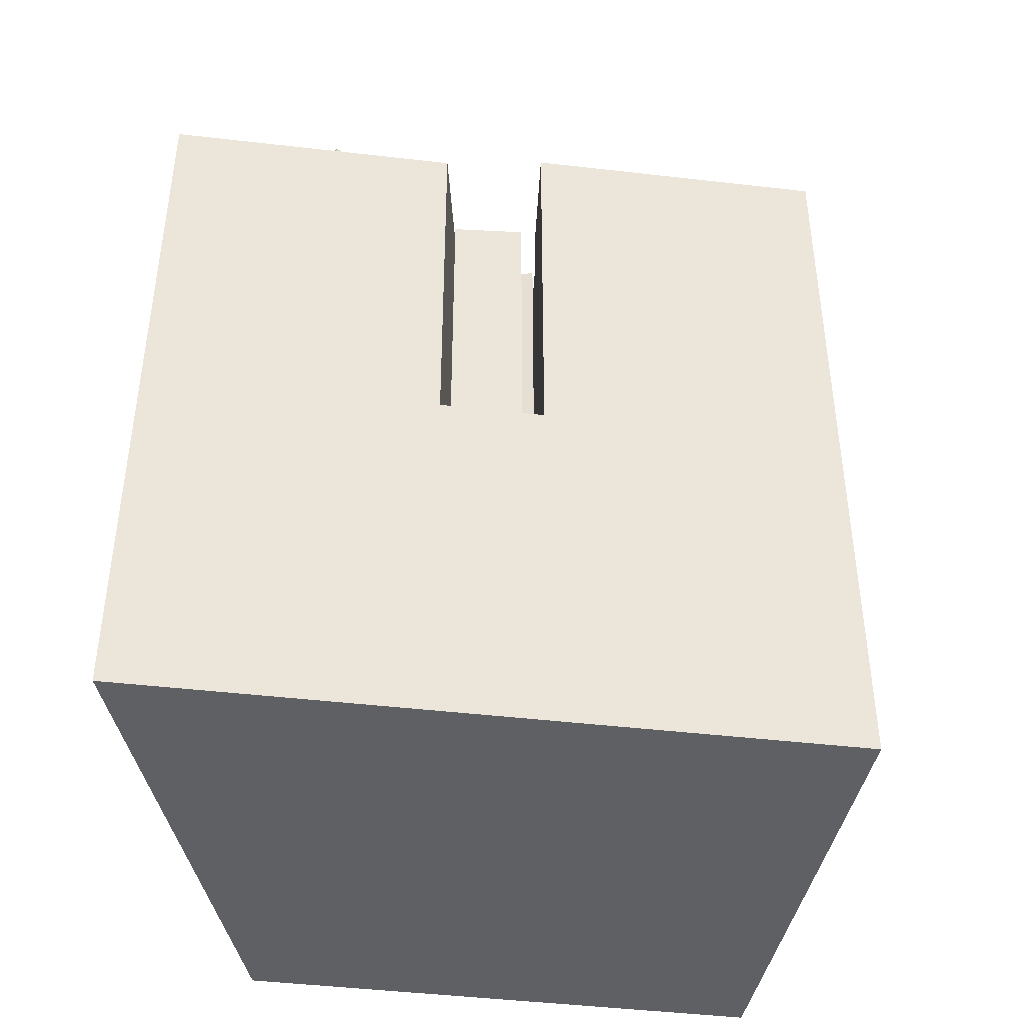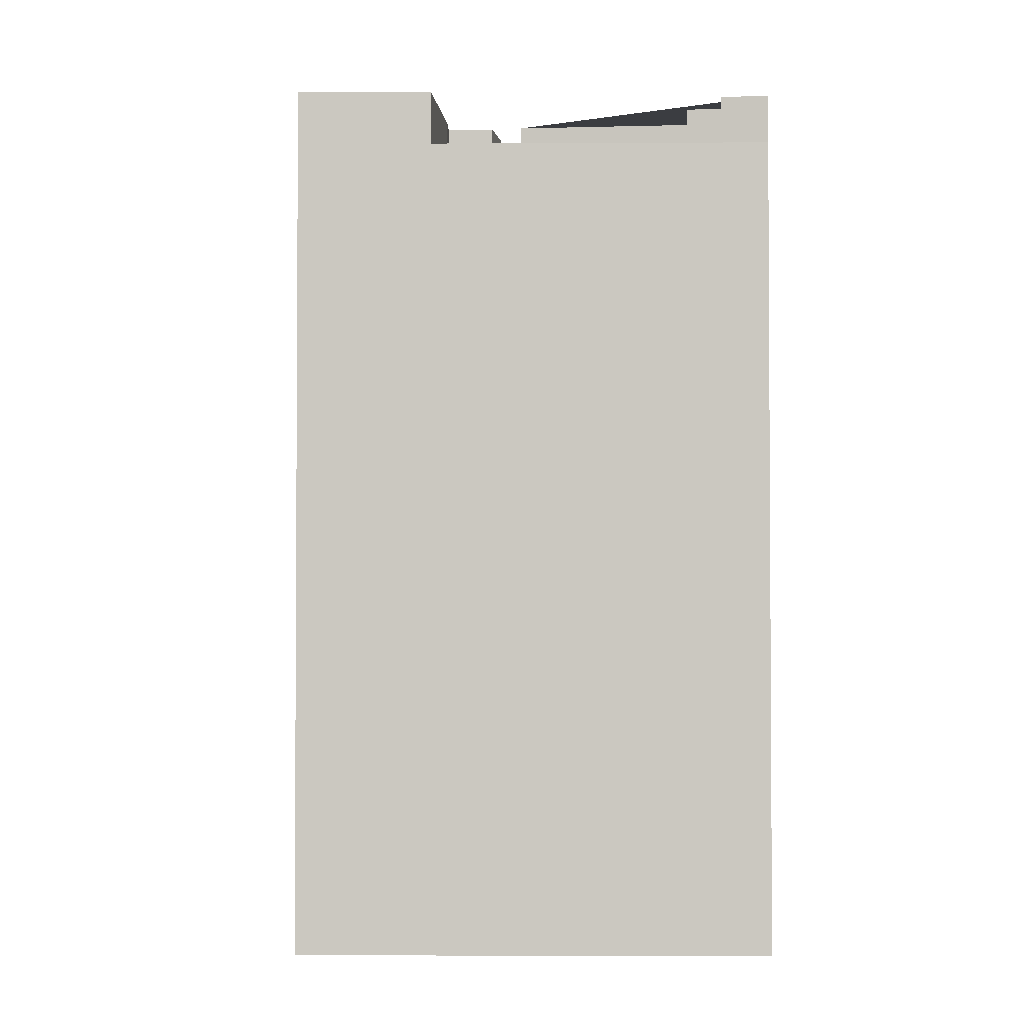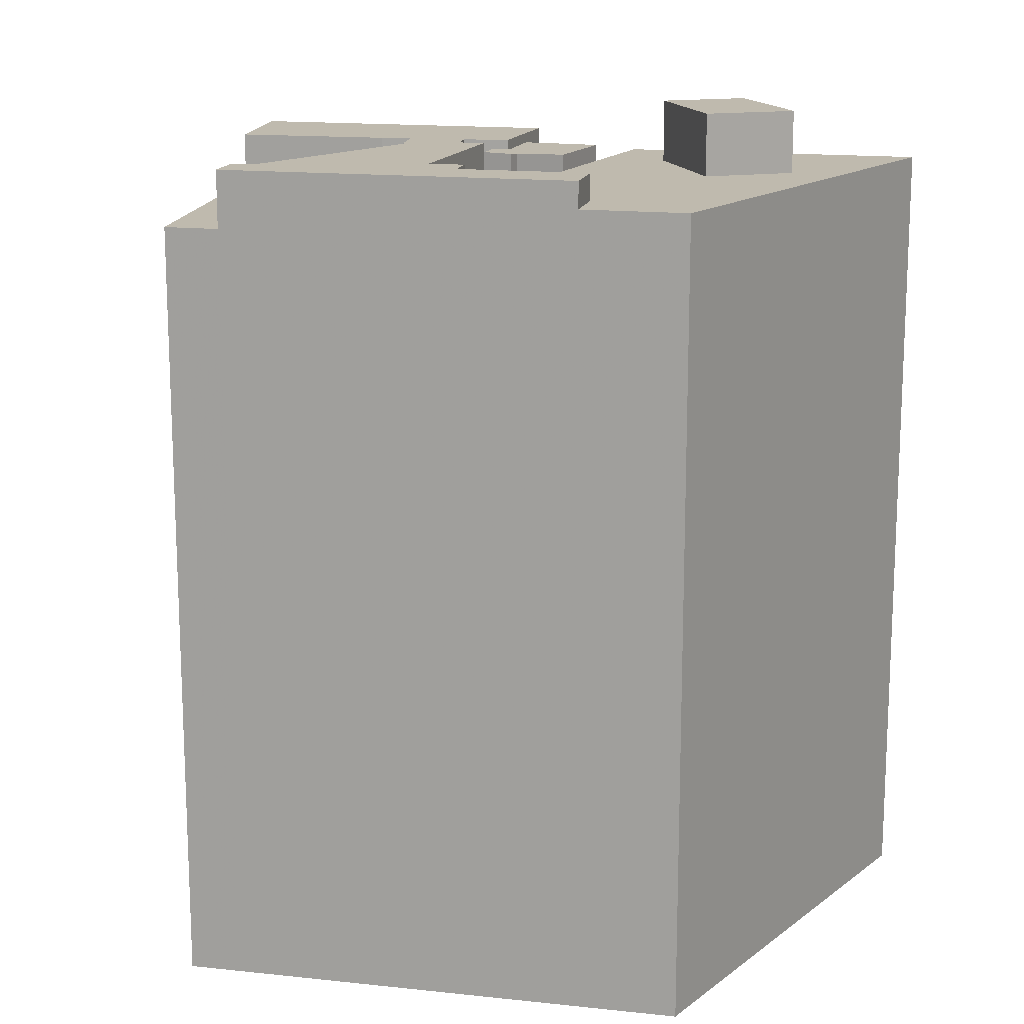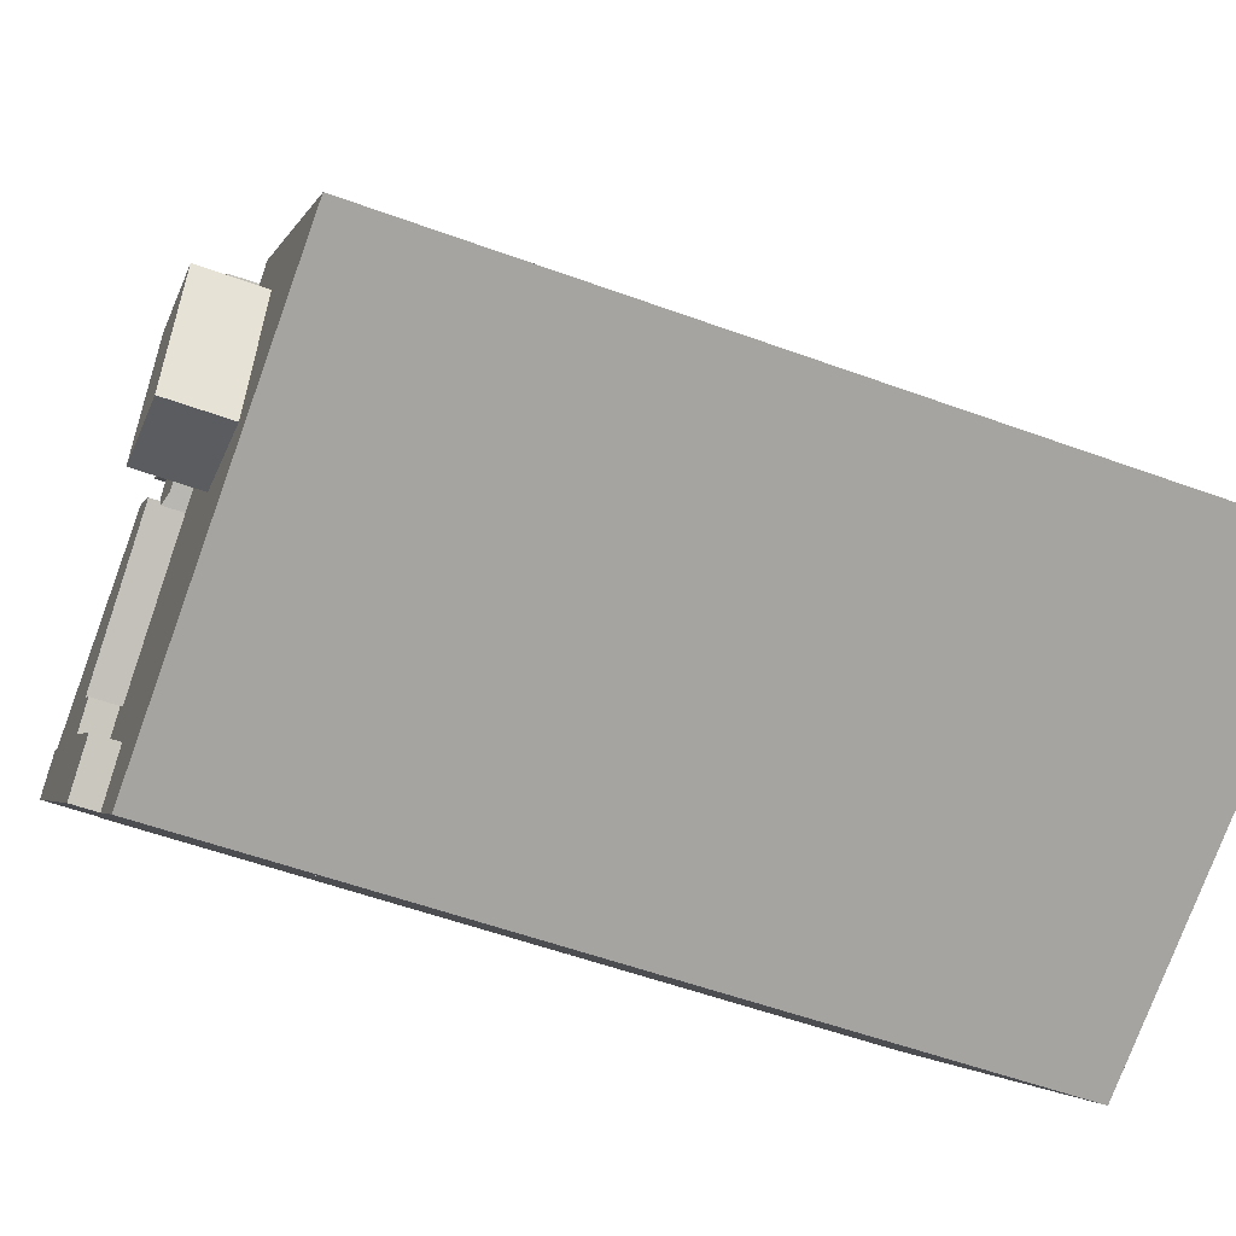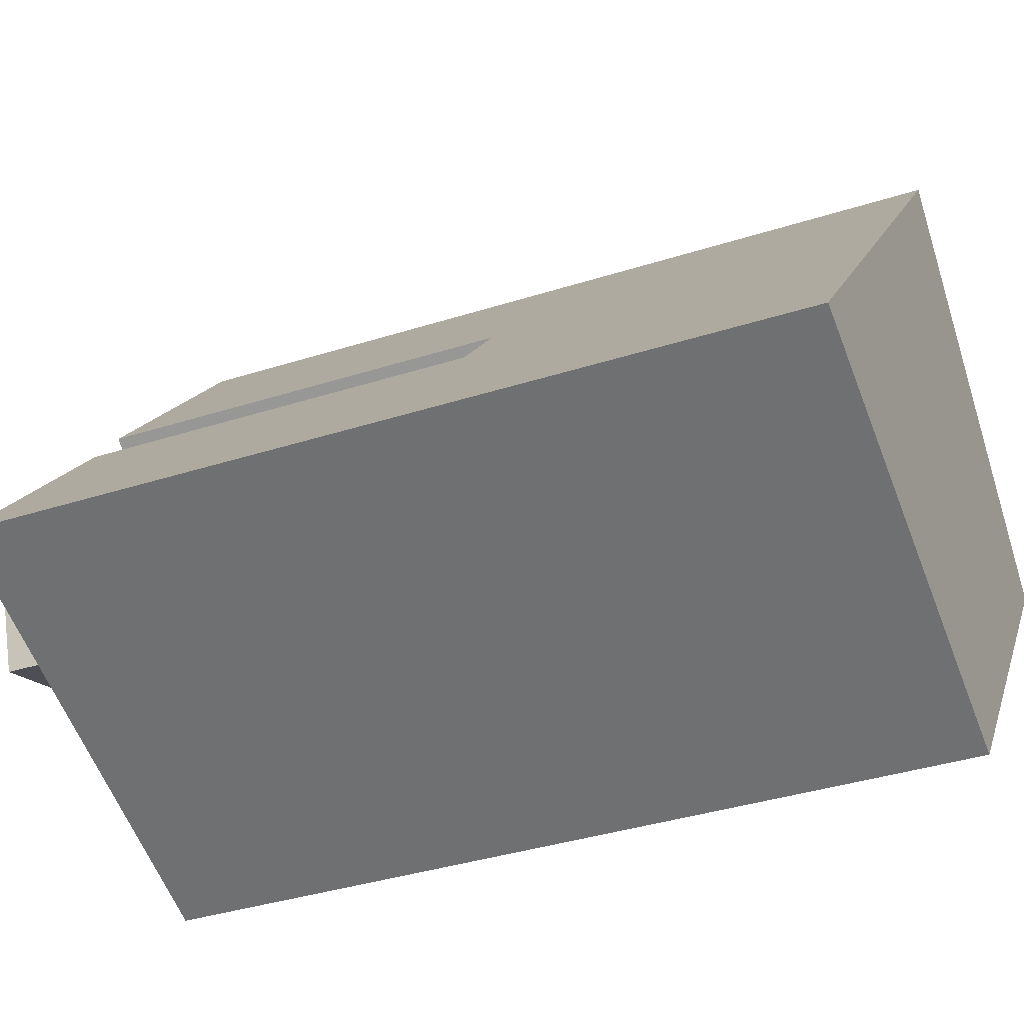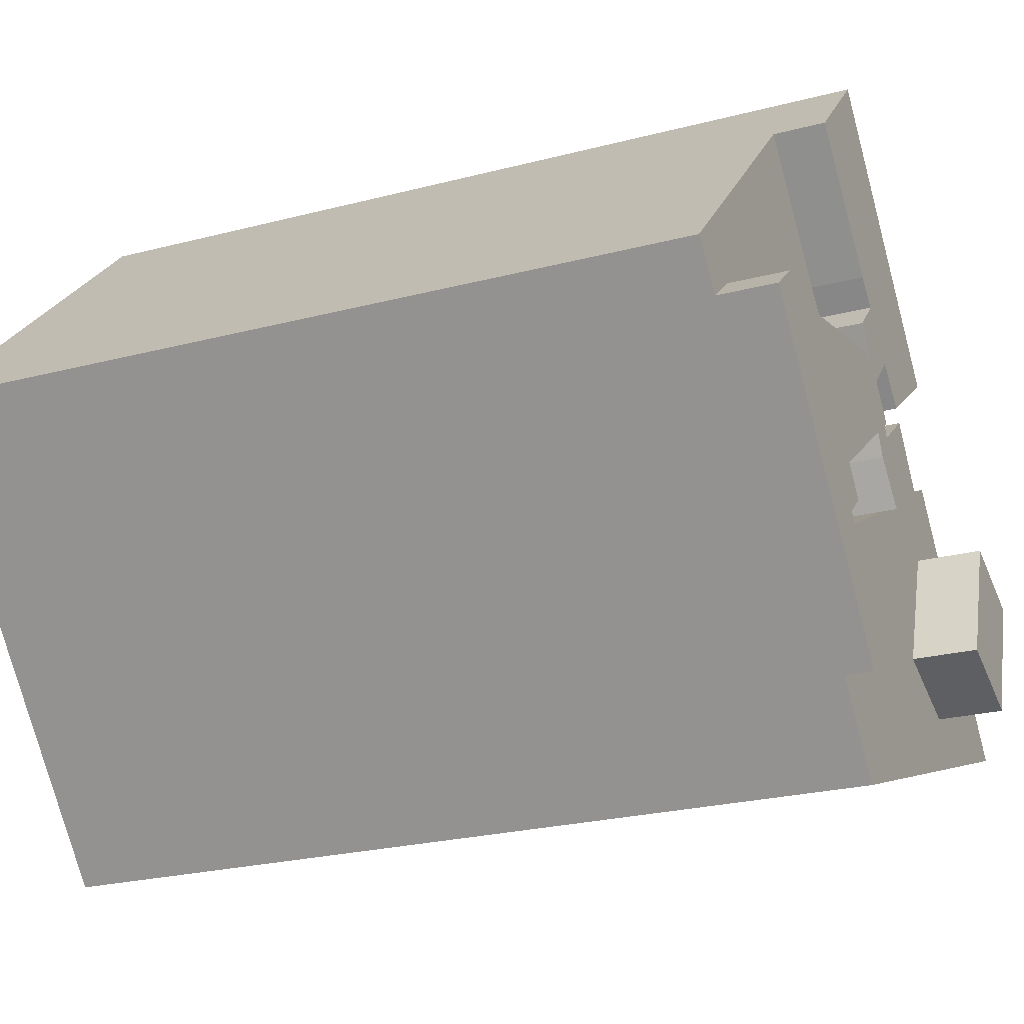
<metadata>
{"format":"obj","ext":"obj","renderer":"f3d","projection":"perspective","resolution":1024,"background":"white","views":[{"elev":-44.7,"azim":-57.3,"up":"+Y"},{"elev":-2.6,"azim":46.4,"up":"+Y"},{"elev":15.5,"azim":143.3,"up":"+Y"},{"elev":-54.4,"azim":-111.3,"up":"+Z"},{"elev":-37.4,"azim":-67.7,"up":"+Z"},{"elev":-24.2,"azim":113.5,"up":"+Z"}]}
</metadata>
<code>
v 214.6 -256.3 -269.2
v 200.7 -256.3 -255.2
v 195.2 -256.3 -249.6
v 183.1 -256.3 -263.9
v 178.8 -256.3 -268.9
v 174.4 -256.3 -274.1
v 166.9 -256.3 -282.9
v 194.5 -256.3 -292.9
v 198.6 -256.3 -288
v 202.5 -256.3 -283.4
v 212.5 -256.3 -271.7
v 195.1 -206 -265.4
v 193.2 -206 -263.4
v 194.5 -206 -262.1
v 200.7 -206 -255.2
v 195.2 -206 -249.6
v 183.1 -206 -263.9
v 188.7 -206 -267.9
v 190.7 -206 -265.9
v 192.9 -206 -268.2
v 187.4 -231.7 -268.3
v 190.5 -231.7 -270.7
v 191 -231.7 -269.6
v 188.7 -231.7 -267.9
v 183.1 -231.7 -263.9
v 178.8 -231.7 -268.9
v 184.6 -231.7 -272.1
v 206.5 -209 -271.1
v 208.1 -209 -272.5
v 210.4 -209 -269.9
v 212.5 -209 -271.7
v 214.6 -209 -269.2
v 200.7 -209 -255.2
v 194.5 -209 -262.1
v 193.2 -209 -263.4
v 195.1 -209 -265.4
v 192.9 -209 -268.2
v 190.7 -209 -265.9
v 188.7 -209 -267.9
v 191 -209 -269.6
v 192.6 -209 -270.8
v 192.6 -209 -270.8
v 195.3 -209 -267.7
v 203.4 -209 -274.7
v 190.9 -206.2 -272
v 191.8 -206.2 -272.4
v 192.6 -206.2 -270.8
v 191 -206.2 -269.6
v 190.5 -206.2 -270.7
v 187.4 -206.2 -268.3
v 184.6 -206.2 -272.1
v 189.4 -206.2 -274.7
v 199.7 -230.4 -278.5
v 201.1 -230.4 -276.9
v 192.6 -230.4 -270.8
v 192.6 -230.4 -270.8
v 191.8 -230.4 -272.4
v 190.9 -230.4 -272
v 189.4 -230.4 -274.7
v 198.6 -230.4 -279.8
v 183.9 -203.4 -281.9
v 181 -203.4 -274.5
v 175.9 -203.4 -276.4
v 178.5 -203.4 -283.9
v 202.5 -205.6 -283.4
v 212.5 -205.6 -271.7
v 210.4 -205.6 -269.9
v 208.1 -205.6 -272.5
v 206.5 -205.6 -271.1
v 203.4 -205.6 -274.7
v 195.3 -205.6 -267.7
v 192.6 -205.6 -270.8
v 201.1 -205.6 -276.9
v 199.7 -205.6 -278.5
v 201.1 -205.6 -279.8
v 196 -205.6 -285.8
v 198.6 -205.6 -288
v 198.6 -207.2 -288
v 196 -207.2 -285.8
v 201.1 -207.2 -279.8
v 199.7 -207.2 -278.5
v 198.6 -207.2 -279.8
v 189.4 -207.2 -274.7
v 184.6 -207.2 -272.1
v 178.8 -207.2 -268.9
v 174.4 -207.2 -274.1
v 166.9 -207.2 -282.9
v 194.5 -207.2 -292.9
v 175.9 -207.2 -276.4
v 178.5 -207.2 -283.9
v 183.9 -207.2 -281.9
v 181 -207.2 -274.5
g CityEngineShapeMaterial_596
f 2 1 11 10 9 8 7 6 5 4 3
f 13 12 20 19 18 17 16 15 14
f 22 21 27 26 25 24 23
f 29 28 44 43 42 41 40 39 38 37 36 35 34 33 32 31 30
f 46 45 52 51 50 49 48 47
f 54 53 60 59 58 57 56 55
f 62 61 64 63
f 66 65 77 76 75 74 73 72 71 70 69 68 67
f 79 78 88 87 86 85 84 83 82 81 80
f 90 89 92 91
f 89 90 64 63
f 90 91 61 64
f 91 92 62 61
f 92 89 63 62
f 52 83 84 51
f 75 80 81 74
f 76 79 80 75
f 77 78 79 76
f 82 60 53 81
f 60 59 83 82
f 59 58 45 52
f 46 57 58 45
f 57 56 47 46
f 42 55 56 41
f 73 54 55 72
f 74 53 54 73
f 70 44 28 69
f 44 43 71 70
f 72 42 43 71
f 41 40 48 47
f 39 38 19 18
f 20 37 38 19
f 37 36 12 20
f 36 35 13 12
f 35 34 14 13
f 34 33 15 14
f 31 30 67 66
f 68 29 30 67
f 29 28 69 68
f 51 27 21 50
f 27 26 85 84
f 18 24 25 17
f 40 23 24 39
f 49 22 23 48
f 22 21 50 49
f 1 11 31 32
f 11 10 65 66
f 10 9 77 65
f 9 8 88 78
f 8 7 87 88
f 7 6 86 87
f 6 5 85 86
f 5 4 25 26
f 4 3 16 17
f 3 2 15 16
f 2 1 32 33

</code>
